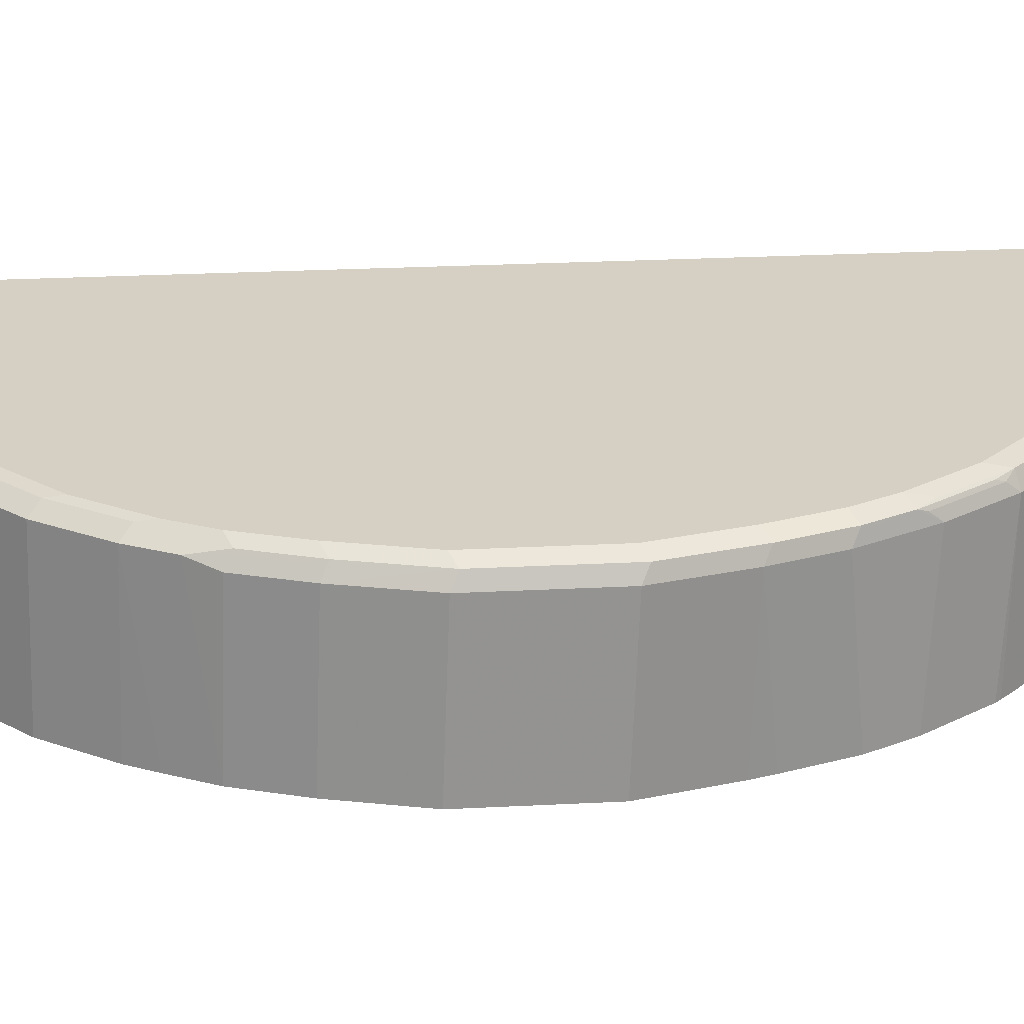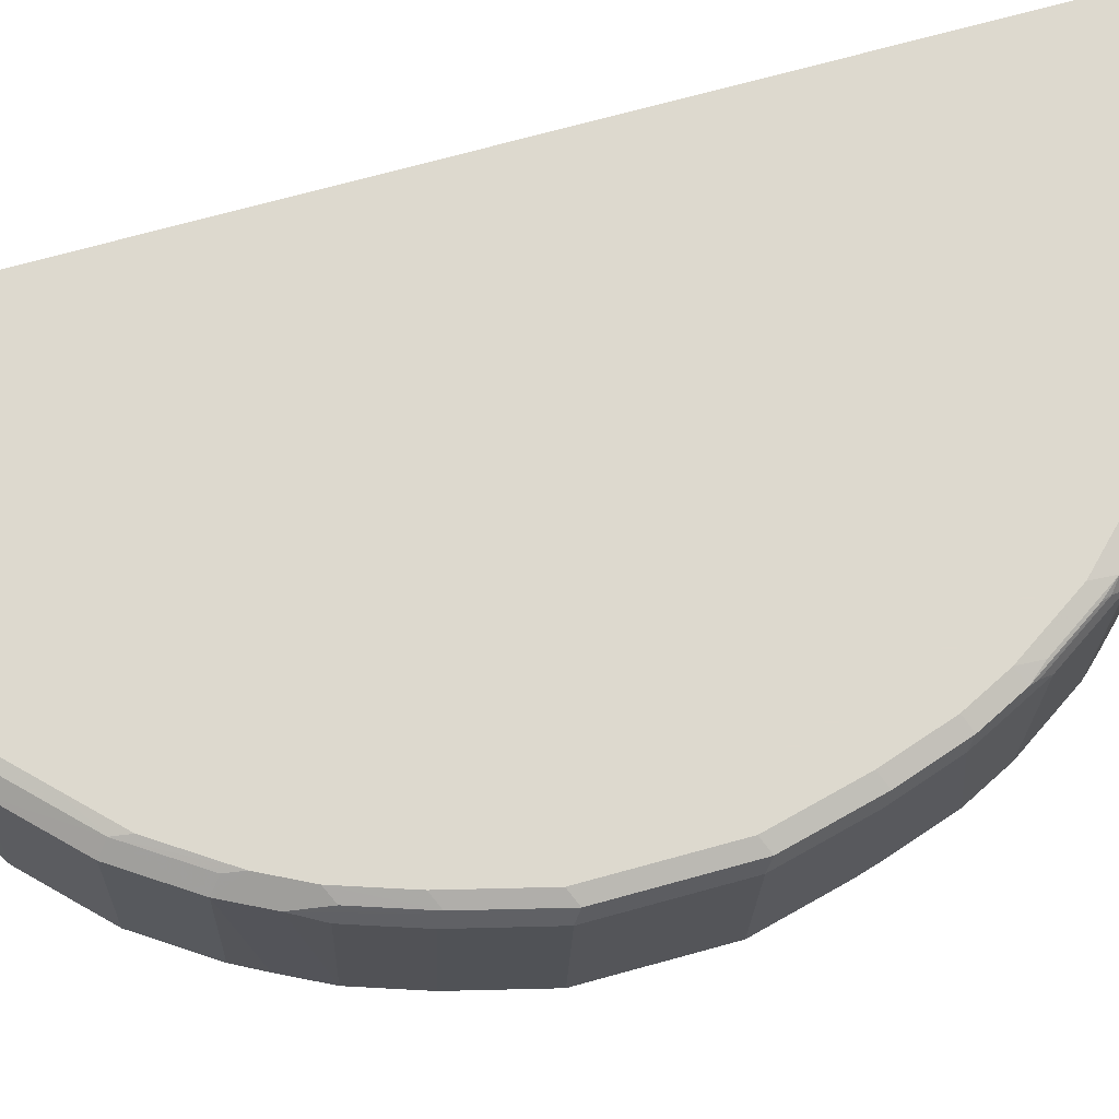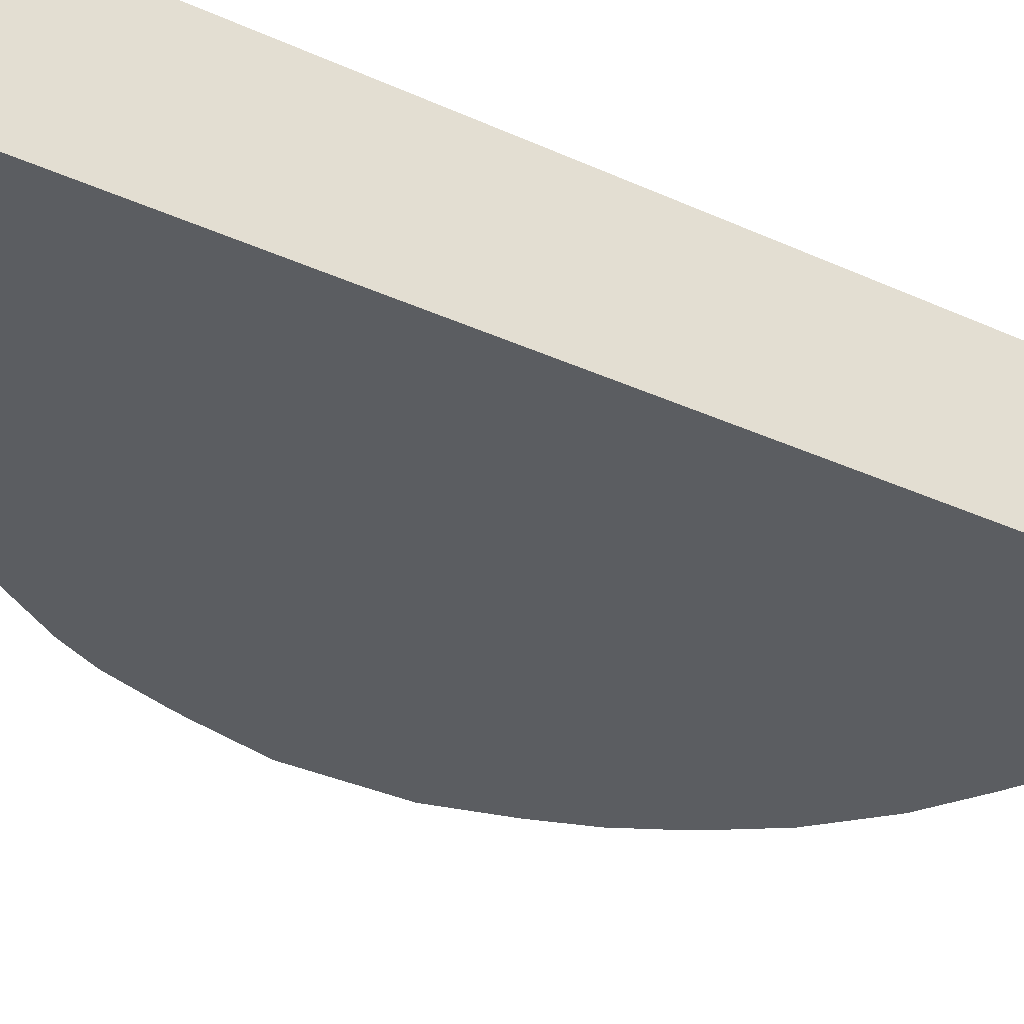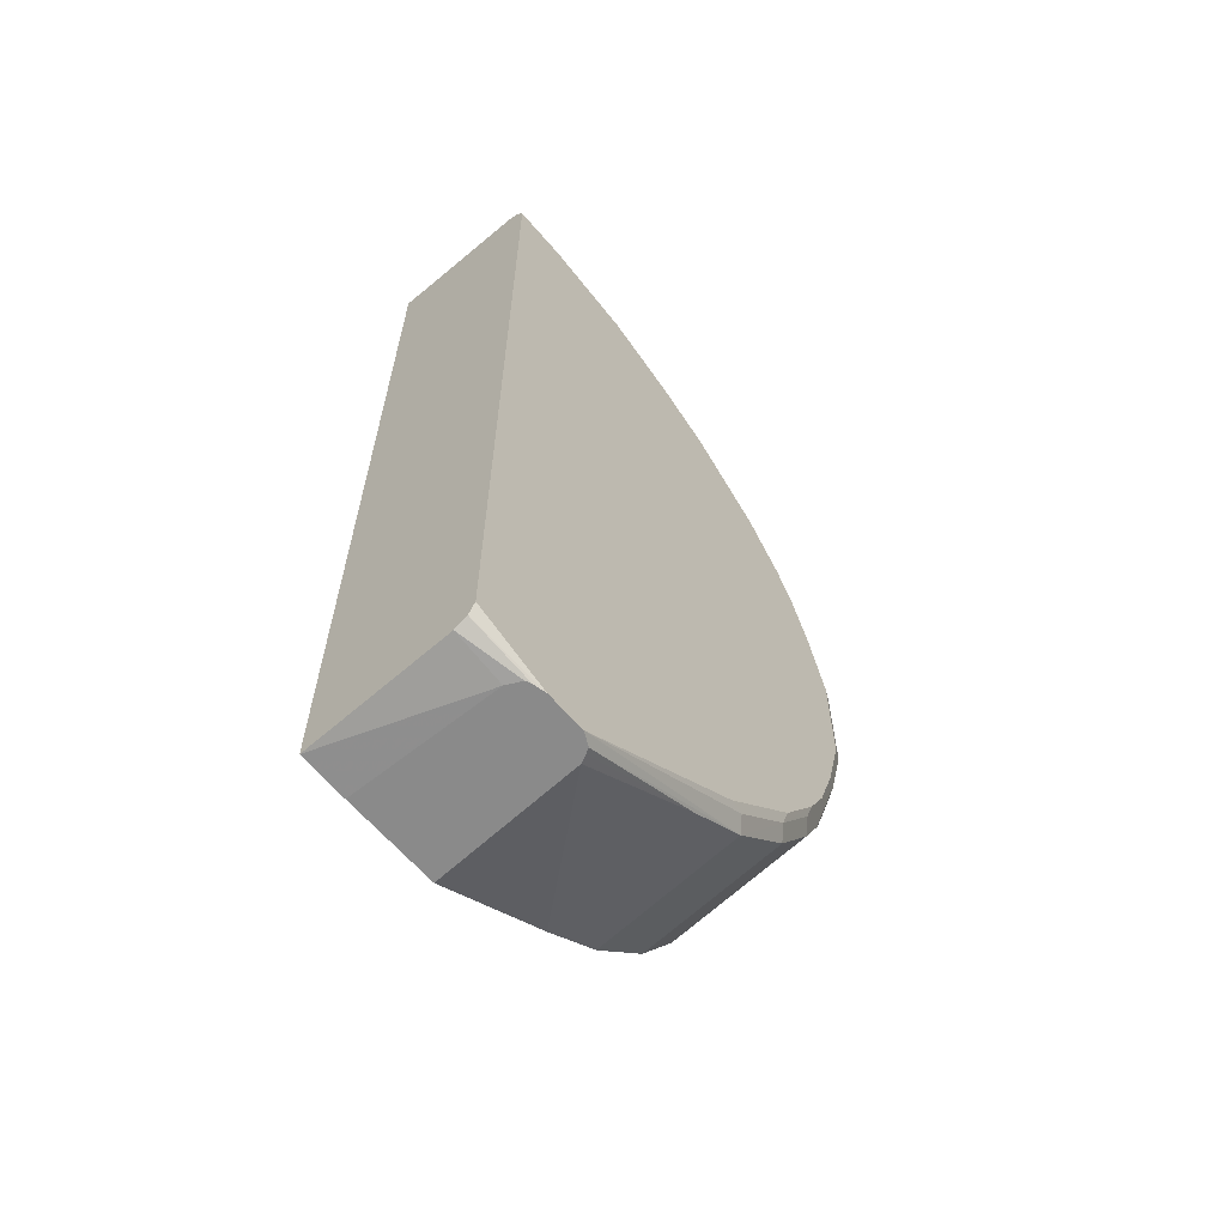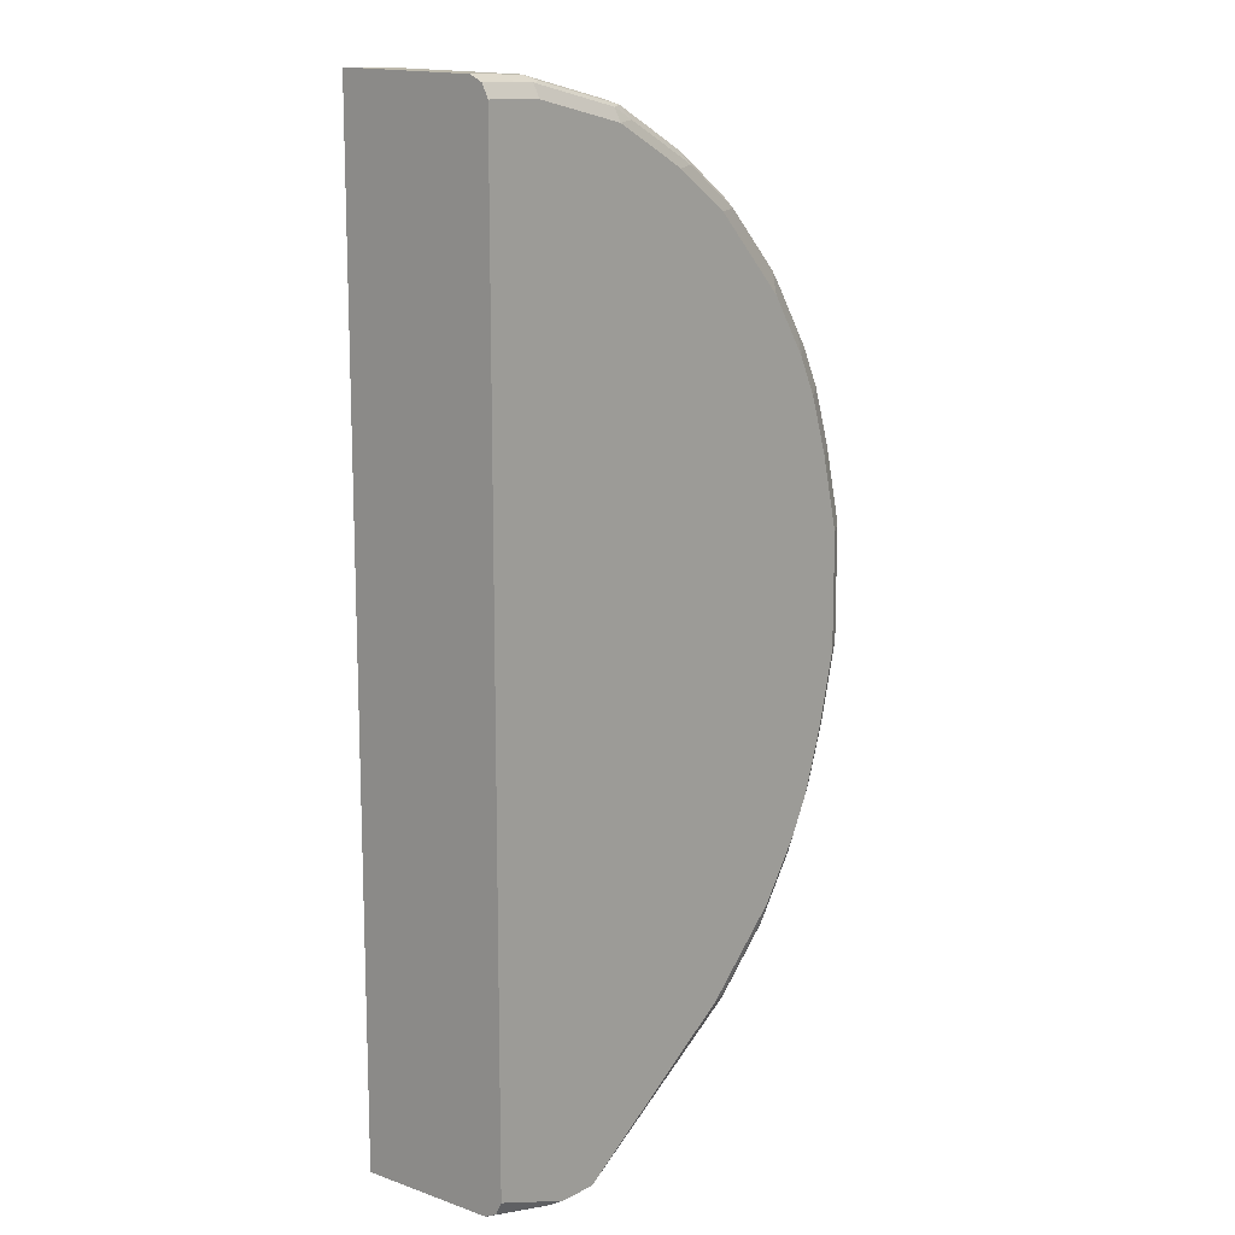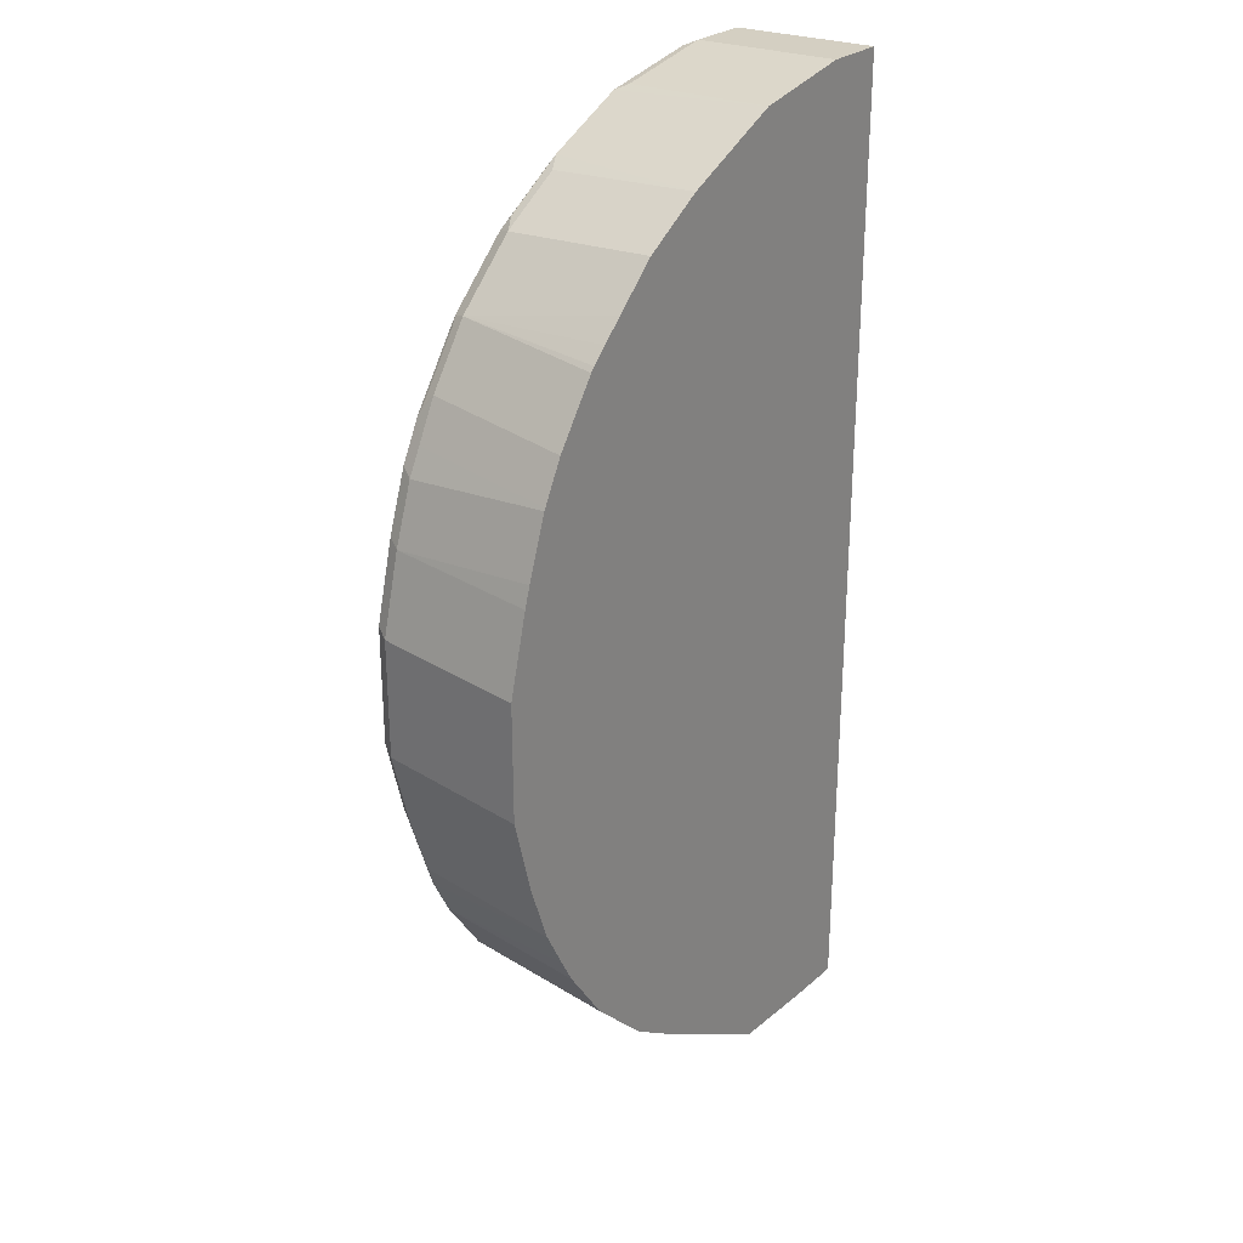
<metadata>
{"format":"obj","ext":"obj","renderer":"f3d","projection":"perspective","resolution":1024,"background":"white","views":[{"elev":26.0,"azim":85.3,"up":"+Z"},{"elev":71.7,"azim":74.6,"up":"+Z"},{"elev":-36.2,"azim":-120.4,"up":"+Z"},{"elev":-63.5,"azim":-49.4,"up":"+Y"},{"elev":12.8,"azim":-48.4,"up":"+Y"},{"elev":27.8,"azim":129.0,"up":"+Y"}]}
</metadata>
<code>
v 0.4182 0.06098 0.6176
v 0.413 0.06615 0.7435
v 0.3965 4.82e-05 0.7435
v 0.4016 -0.005118 0.6176
v 0.4182 0.16 0.6176
v 0.4075 0.07164 0.7545
v 0.413 0.1652 0.7435
v 0.391 0.005543 0.7545
v 0.3883 -0.008235 0.7518
v 0.38 -0.04957 0.7435
v 0.3851 -0.05465 0.6176
v 0.4016 0.2261 0.6176
v 0.3965 0.2313 0.7435
v 0.3965 0.06615 0.76
v 0.4075 0.1707 0.7545
v 0.38 4.82e-05 0.76
v 0.3635 -0.04957 0.76
v 0.3745 -0.04399 0.7545
v 0.3717 -0.05777 0.7518
v 0.369 -0.07154 0.749
v 0.3686 -0.0877 0.6176
v 0.3965 0.2432 0.6176
v 0.391 0.2368 0.7545
v 0.38 0.2928 0.6176
v 0.38 0.2808 0.7435
v 0.3965 0.1652 0.76
v 0.347 -0.08253 0.76
v 0.3525 -0.1046 0.749
v 0.3572 -0.1094 0.6176
v 0.38 0.2313 0.76
v 0.3745 0.2863 0.7545
v 0.3791 0.2947 0.6176
v 0.369 0.3029 0.7435
v 0.3717 0.2932 0.7518
v 0.3139 -0.1321 0.76
v 0.3112 -0.1459 0.7573
v 0.3442 -0.09631 0.7573
v 0.3194 -0.1541 0.749
v 0.3241 -0.1589 0.6176
v 0.3635 0.2808 0.76
v 0.358 0.3194 0.7545
v 0.3625 0.3278 0.6176
v 0.3525 0.336 0.7435
v 0.2809 -0.1652 0.76
v 0.2781 -0.179 0.7573
v 0.2699 -0.2037 0.749
v 0.3029 -0.1707 0.749
v 0.3076 -0.1754 0.6176
v 0.347 0.3139 0.76
v 0.3552 0.3263 0.7518
v 0.3222 0.3758 0.7518
v 0.3249 0.3689 0.7545
v 0.347 0.3325 0.7559
v 0.3295 0.3773 0.6176
v 0.3194 0.3855 0.7435
v 0.2478 -0.1982 0.76
v 0.2616 -0.1955 0.7573
v 0.2746 -0.2085 0.6176
v 0.09915 -0.304 0.76
v 0.1102 -0.304 0.7545
v 0.2203 -0.2368 0.749
v 0.3139 0.3634 0.76
v 0.3139 0.382 0.7559
v 0.3261 0.3811 0.6176
v 0.3148 0.3929 0.6176
v 0.2983 0.4094 0.6176
v 0.2864 0.4185 0.7435
v 0.2809 0.4151 0.7559
v 0.225 -0.2415 0.6176
v 0.06612 -0.304 0.76
v 0.1124 -0.304 0.75
v 0.1157 -0.304 0.7435
v 0.2974 0.38 0.76
v 0.2653 0.4425 0.6176
v 0.2699 0.435 0.7435
v 0.2643 0.4316 0.7559
v 0.2643 0.413 0.76
v 0.1208 -0.304 0.6176
v 0.05491 -0.304 0.7575
v 0.000108 -0.2808 0.76
v 0.000108 -0.2918 0.7545
v 0.2157 0.4755 0.6176
v 0.2203 0.4681 0.7435
v 0.2065 0.475 0.7518
v 0.2561 0.4419 0.7518
v 0.2478 0.4295 0.76
v 0.2148 0.4646 0.7559
v 0.1983 0.4626 0.76
v 0.04063 -0.304 0.6176
v 0.05053 -0.304 0.7553
v 0.000108 -0.2974 0.7435
v 0.000108 0.5122 0.76
v 0.1653 0.5008 0.6176
v 0.1735 0.4915 0.7518
v 0.1818 0.4812 0.7559
v 0.1653 0.4791 0.76
v 0.0446 -0.304 0.7435
v 0.000108 -0.3025 0.6176
v 0.04959 0.5122 0.76
v 0.000108 0.5232 0.7545
v 0.1322 0.5173 0.6176
v 0.1404 0.508 0.7518
v 0.1487 0.4977 0.7559
v 0.1322 0.4956 0.76
v 0.000108 0.5338 0.6176
v 0.04959 0.5232 0.7545
v 0.05786 0.5246 0.7518
v 0.000108 0.5287 0.7435
v 0.1322 0.5122 0.7435
v 0.04959 0.5338 0.6176
v 0.1322 0.5066 0.7545
v 0.04959 0.5287 0.7435
f 55 65 66
f 59 79 90
f 59 70 79
f 56 59 57
f 55 66 74
f 55 68 63
f 55 67 68
f 55 74 67
f 59 90 97
f 109 110 112
f 59 97 89
f 63 77 73
f 59 78 72
f 59 72 71
f 59 71 60
f 60 71 61
f 61 71 72
f 61 72 69
f 62 63 73
f 63 68 77
f 55 64 65
f 67 74 75
f 67 75 68
f 59 89 78
f 54 64 55
f 46 58 48
f 51 55 63
f 36 46 47
f 36 47 38
f 38 47 48
f 38 48 39
f 41 43 50
f 41 50 51
f 41 51 52
f 41 52 63
f 41 63 53
f 41 53 49
f 42 54 55
f 42 55 43
f 43 55 51
f 43 51 50
f 45 56 57
f 45 57 46
f 68 75 76
f 46 48 47
f 46 57 59
f 46 59 60
f 46 60 61
f 46 61 69
f 46 69 58
f 49 53 63
f 49 63 62
f 51 63 52
f 68 76 86
f 76 84 87
f 69 72 78
f 92 99 106
f 92 106 100
f 93 101 102
f 93 102 94
f 94 102 103
f 94 103 95
f 95 103 104
f 95 104 96
f 99 104 111
f 99 111 106
f 100 106 107
f 91 98 97
f 100 107 108
f 101 110 109
f 102 109 107
f 102 107 106
f 102 106 111
f 102 111 103
f 103 111 104
f 105 108 112
f 105 112 110
f 107 112 108
f 107 109 112
f 36 45 46
f 101 109 102
f 68 86 77
f 90 91 97
f 88 95 96
f 70 80 81
f 70 81 79
f 74 82 83
f 74 83 75
f 75 83 84
f 75 84 85
f 75 85 76
f 76 85 84
f 76 87 88
f 76 88 86
f 79 81 91
f 89 97 98
f 79 91 90
f 80 100 108
f 80 108 105
f 80 105 98
f 80 98 91
f 80 91 81
f 82 93 94
f 82 94 84
f 82 84 83
f 84 94 95
f 84 95 87
f 87 95 88
f 80 92 100
f 36 56 45
f 14 80 70
f 35 44 36
f 1 5 7
f 1 7 2
f 2 6 3
f 2 7 15
f 2 15 6
f 3 8 9
f 3 9 10
f 3 10 4
f 3 6 8
f 4 10 11
f 5 12 13
f 5 13 7
f 6 14 16
f 6 16 8
f 6 15 26
f 6 26 14
f 7 13 15
f 8 16 17
f 8 17 18
f 8 18 19
f 8 19 9
f 9 19 20
f 9 20 10
f 1 12 5
f 1 22 12
f 1 24 22
f 1 32 24
f 1 2 3
f 36 44 56
f 1 4 11
f 1 11 21
f 1 21 29
f 1 29 39
f 1 39 48
f 1 48 58
f 1 58 69
f 1 69 78
f 1 78 89
f 10 20 11
f 1 89 98
f 1 105 110
f 1 110 101
f 1 101 93
f 1 93 82
f 1 82 74
f 1 74 66
f 1 66 65
f 1 65 64
f 1 64 54
f 1 54 42
f 1 42 32
f 1 98 105
f 11 20 28
f 1 3 4
f 12 22 13
f 17 28 20
f 17 20 19
f 17 19 18
f 21 28 29
f 23 31 40
f 23 40 30
f 24 32 33
f 24 33 25
f 25 33 34
f 25 34 31
f 27 35 36
f 17 27 28
f 27 36 37
f 28 36 38
f 28 38 29
f 28 37 36
f 29 38 39
f 31 34 41
f 31 41 49
f 31 49 40
f 32 42 43
f 32 43 33
f 33 41 34
f 11 28 21
f 27 37 28
f 15 30 26
f 33 43 41
f 14 17 16
f 13 23 15
f 13 22 24
f 13 24 25
f 13 25 31
f 13 31 23
f 14 26 30
f 14 30 40
f 15 23 30
f 14 49 62
f 14 62 73
f 14 73 77
f 14 77 86
f 14 40 49
f 14 88 96
f 14 86 88
f 14 35 27
f 14 44 35
f 14 56 44
f 14 59 56
f 14 27 17
f 14 92 80
f 14 99 92
f 14 104 99
f 14 96 104
f 14 70 59

</code>
